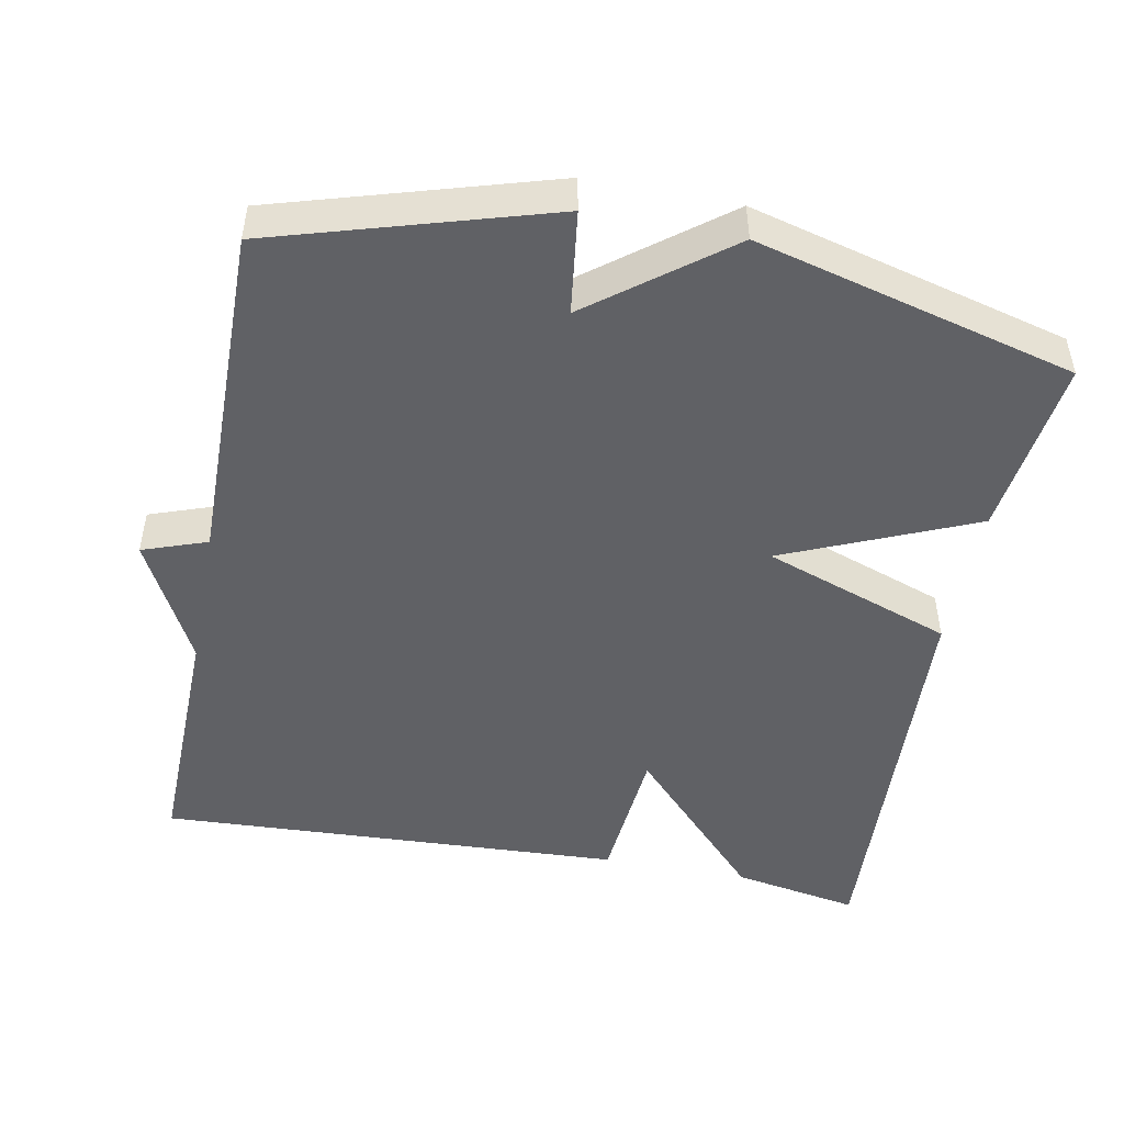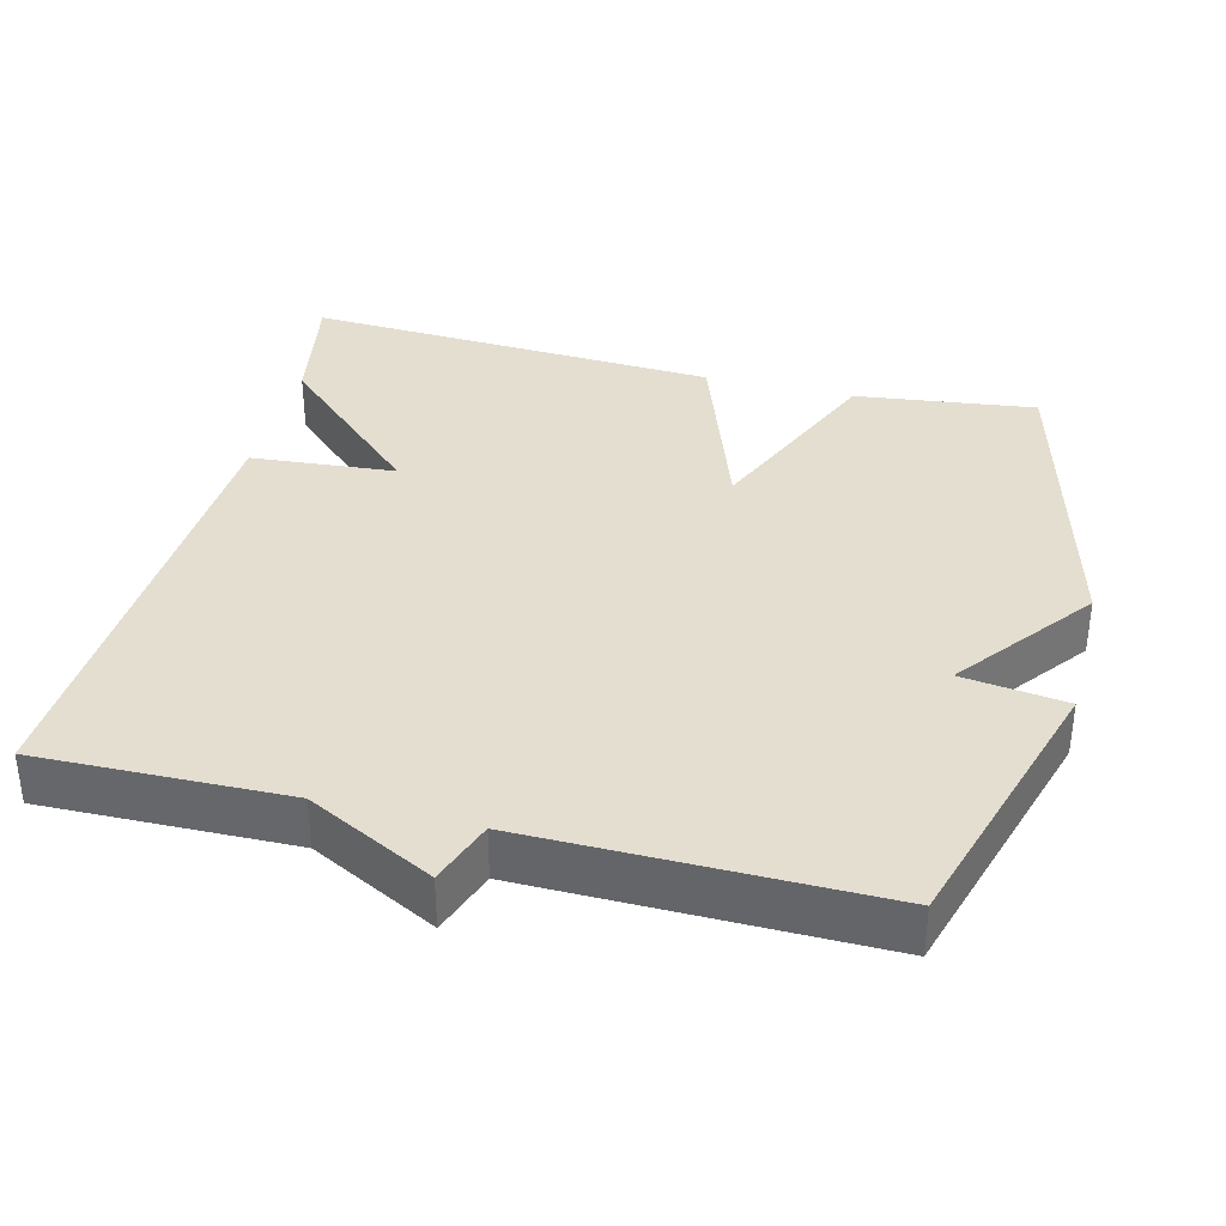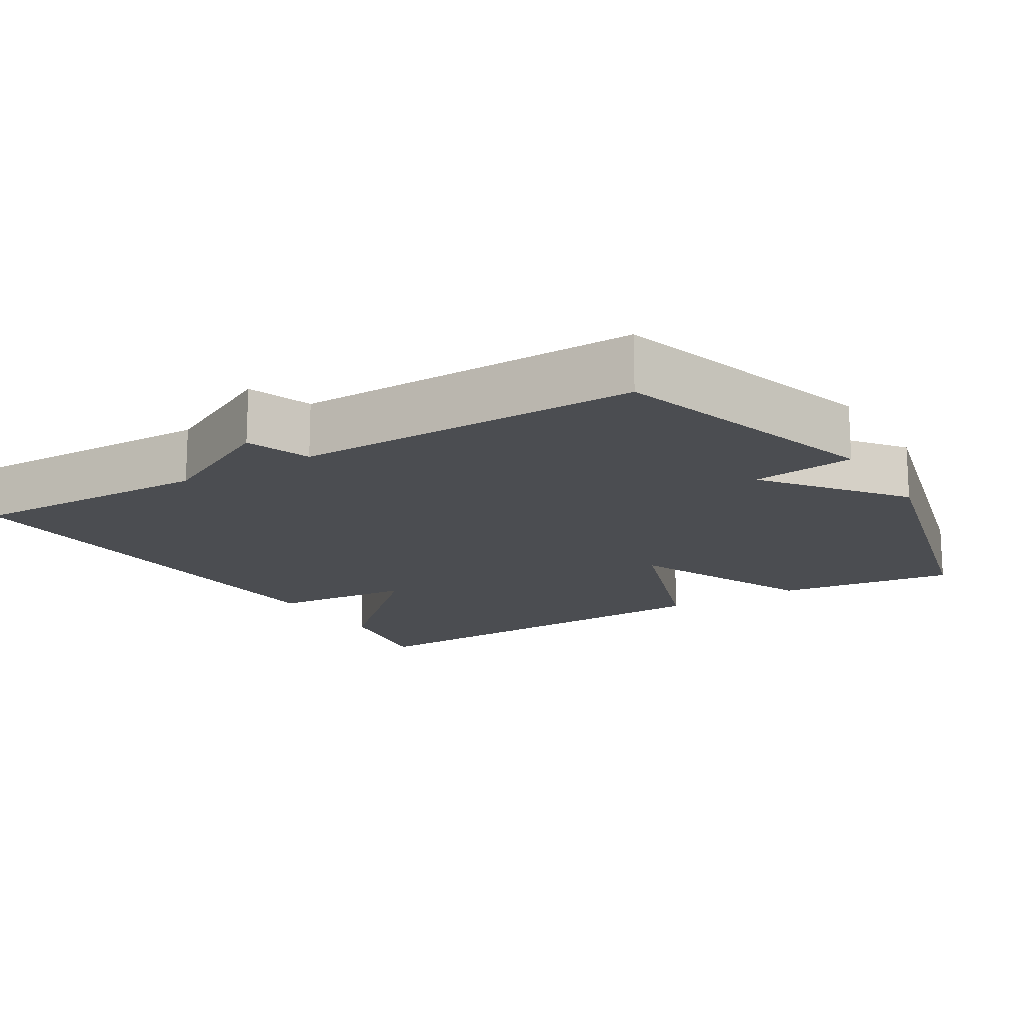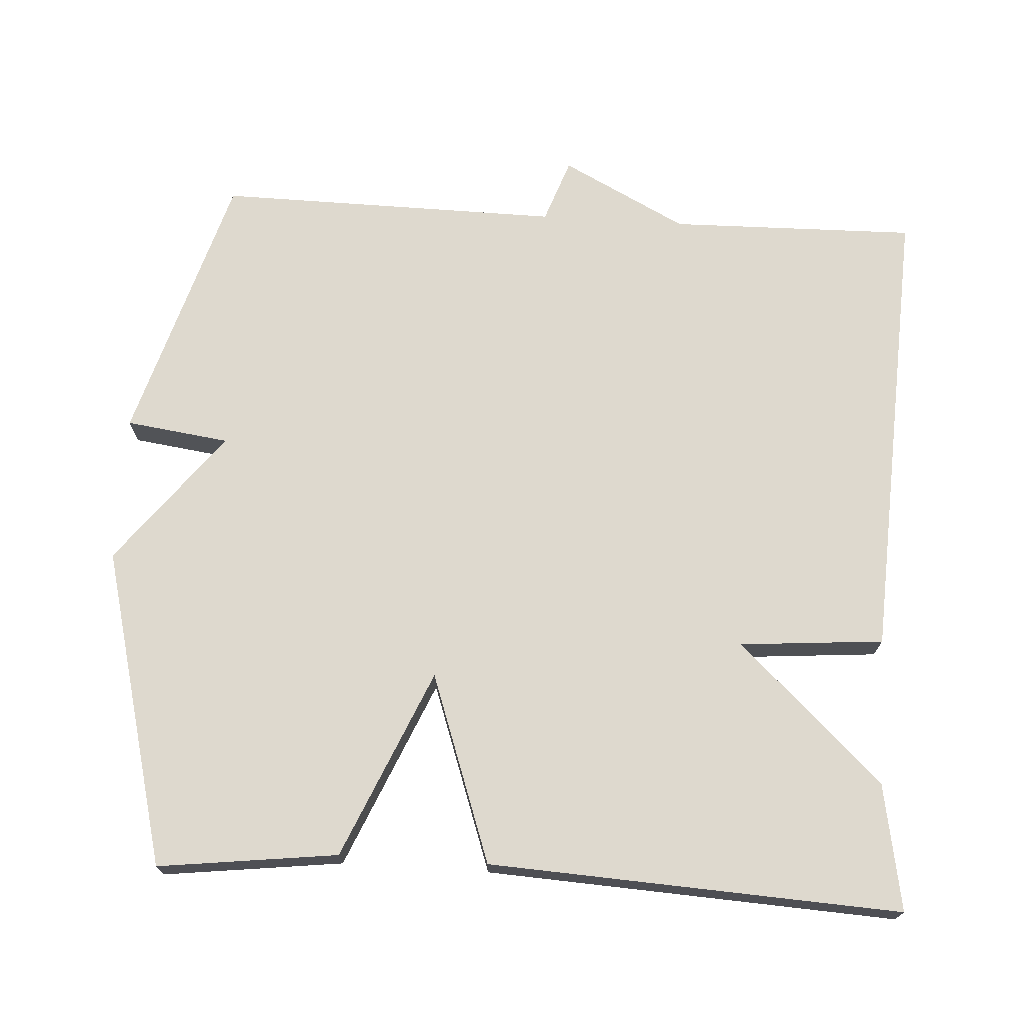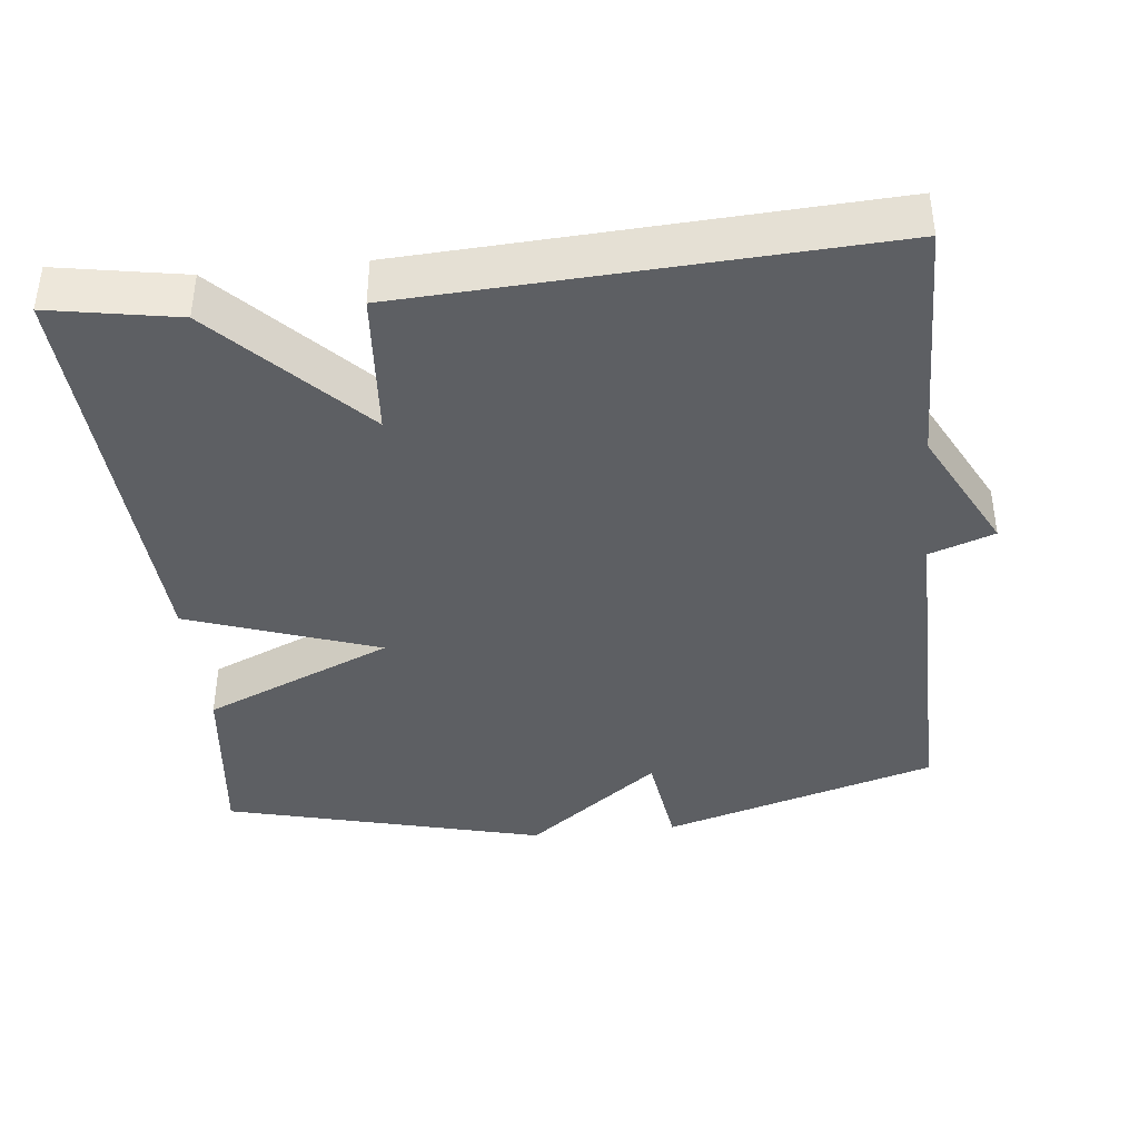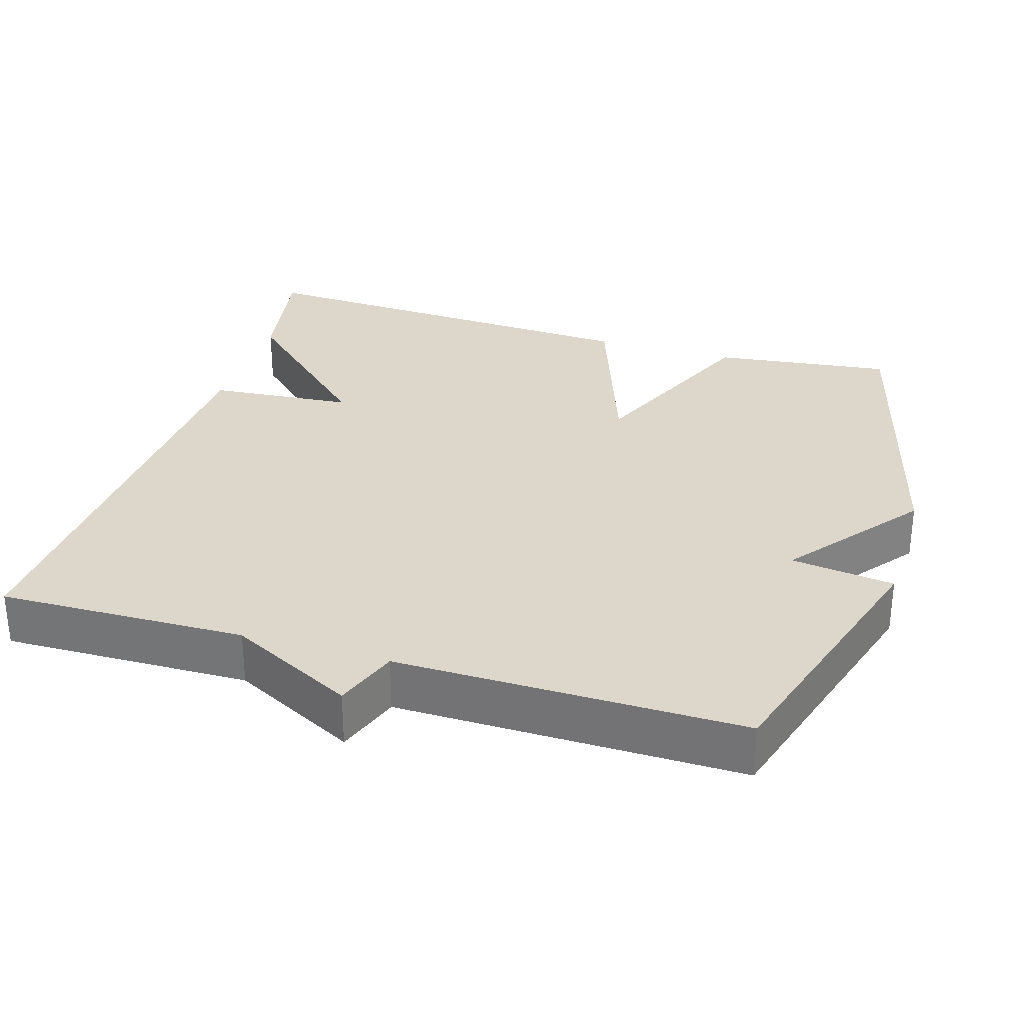
<metadata>
{"format":"obj","ext":"obj","renderer":"f3d","projection":"perspective","resolution":1024,"background":"white","views":[{"elev":-48.4,"azim":169.0,"up":"+Y"},{"elev":35.8,"azim":104.1,"up":"+Y"},{"elev":-15.9,"azim":121.4,"up":"+Y"},{"elev":71.4,"azim":-86.5,"up":"+Y"},{"elev":-40.0,"azim":6.3,"up":"+Y"},{"elev":30.4,"azim":106.9,"up":"+Y"}]}
</metadata>
<code>
v 0.5 0.07 -0.5
v 0.13 0.07 -0.611
v 0.111 0.07 -0.471
v -0.07 0.07 -0.611
v -0.5 0.07 -0.5
v -0.47 0.07 -0.257
v -0.215 0.07 -0.147
v -0.47 0.07 -0.057
v -0.5 0.07 0.5
v -0.329 0.07 0.469
v -0.145 0.07 0.274
v -0.129 0.07 0.469
v 0.5 0.07 0.5
v 0.494 0.07 0.166
v 0.581 0.07 -0.003
v 0.494 0.07 -0.034
v 0.5 0 -0.5
v 0.13 0 -0.611
v 0.111 0 -0.471
v -0.07 0 -0.611
v -0.5 0 -0.5
v -0.47 0 -0.257
v -0.215 0 -0.147
v -0.47 0 -0.057
v -0.5 0 0.5
v -0.329 0 0.469
v -0.145 0 0.274
v -0.129 0 0.469
v 0.5 0 0.5
v 0.494 0 0.166
v 0.581 0 -0.003
v 0.494 0 -0.034
f 14 15 16
f 11 12 13 14
f 11 14 16
f 9 10 11
f 8 9 11
f 7 8 11
f 7 11 16 1
f 5 6 7
f 4 5 7
f 3 4 7
f 1 2 3
f 1 3 7
f 32 31 30
f 30 29 28 27
f 32 30 27
f 27 26 25
f 27 25 24
f 27 24 23
f 17 32 27 23
f 23 22 21
f 23 21 20
f 23 20 19
f 19 18 17
f 23 19 17
f 1 17 18 2
f 2 18 19 3
f 3 19 20 4
f 4 20 21 5
f 5 21 22 6
f 6 22 23 7
f 7 23 24 8
f 8 24 25 9
f 9 25 26 10
f 10 26 27 11
f 11 27 28 12
f 12 28 29 13
f 13 29 30 14
f 14 30 31 15
f 15 31 32 16
f 16 32 17 1

</code>
